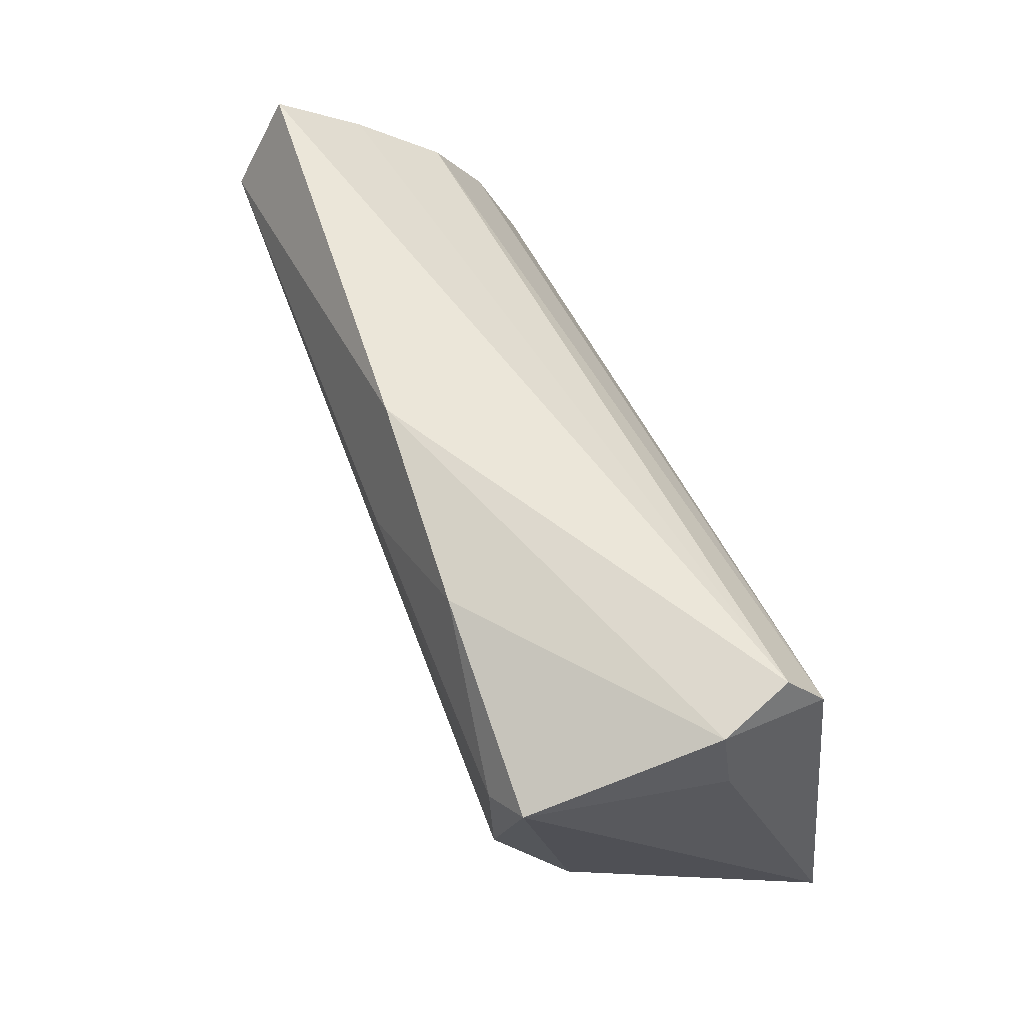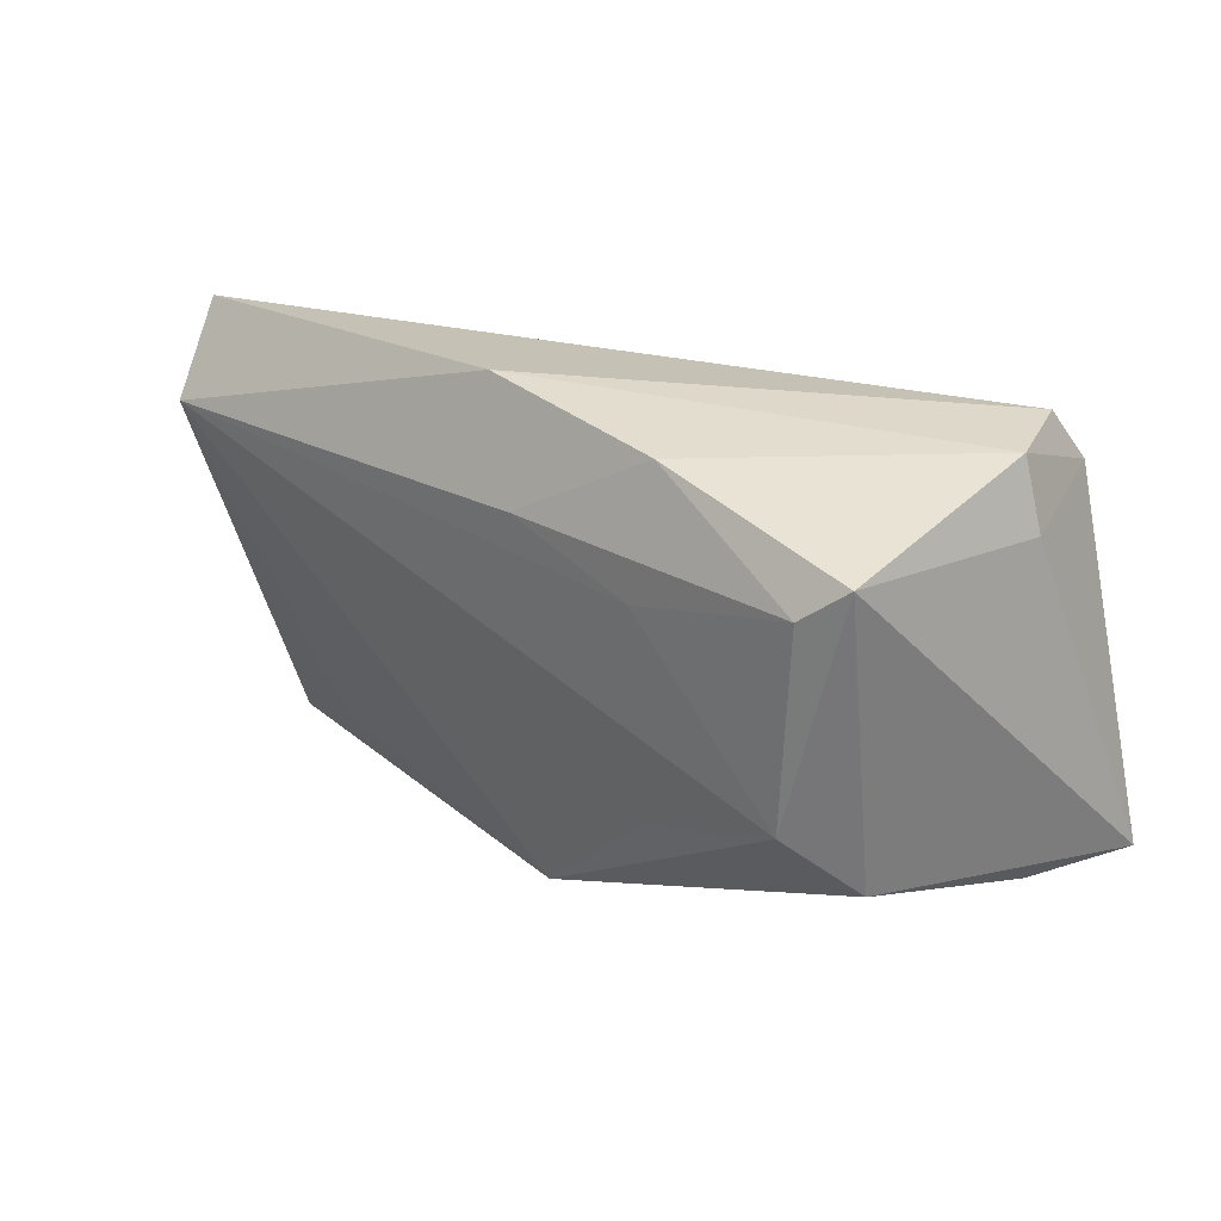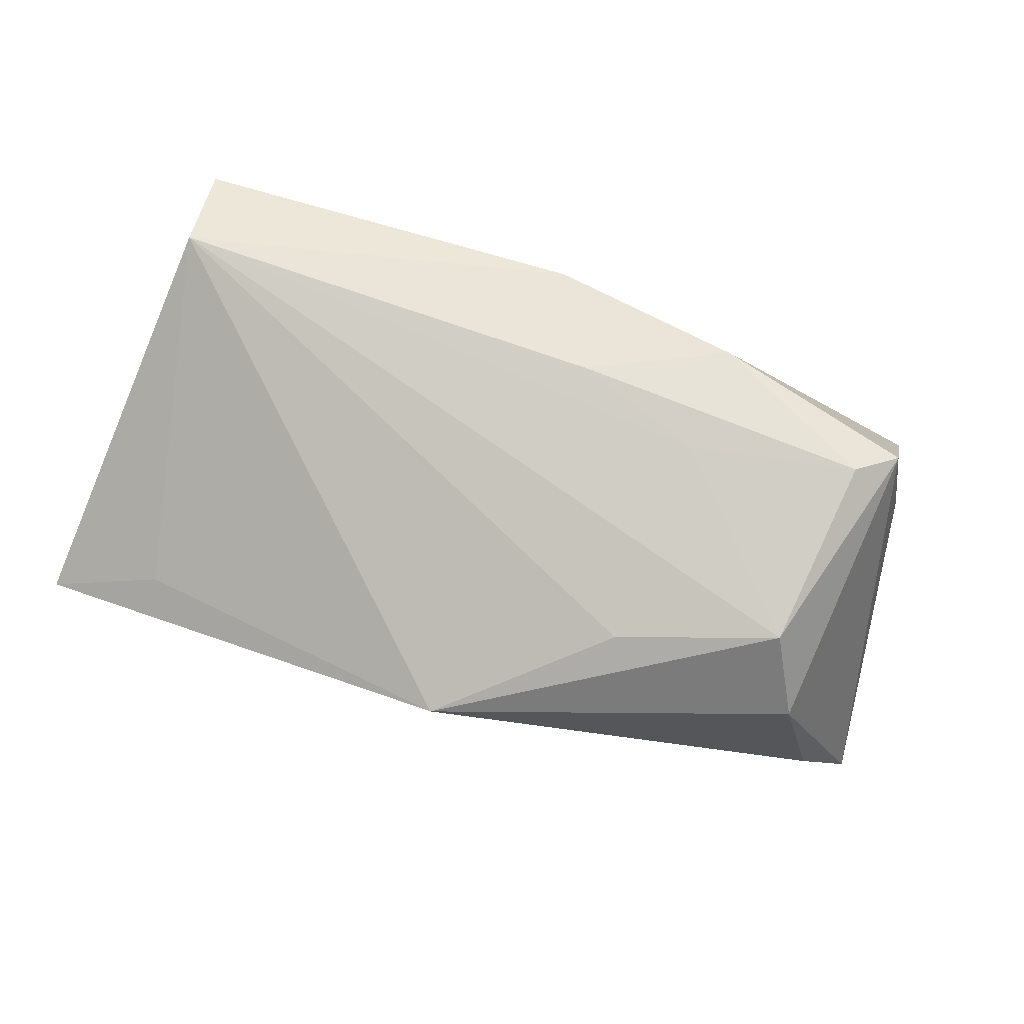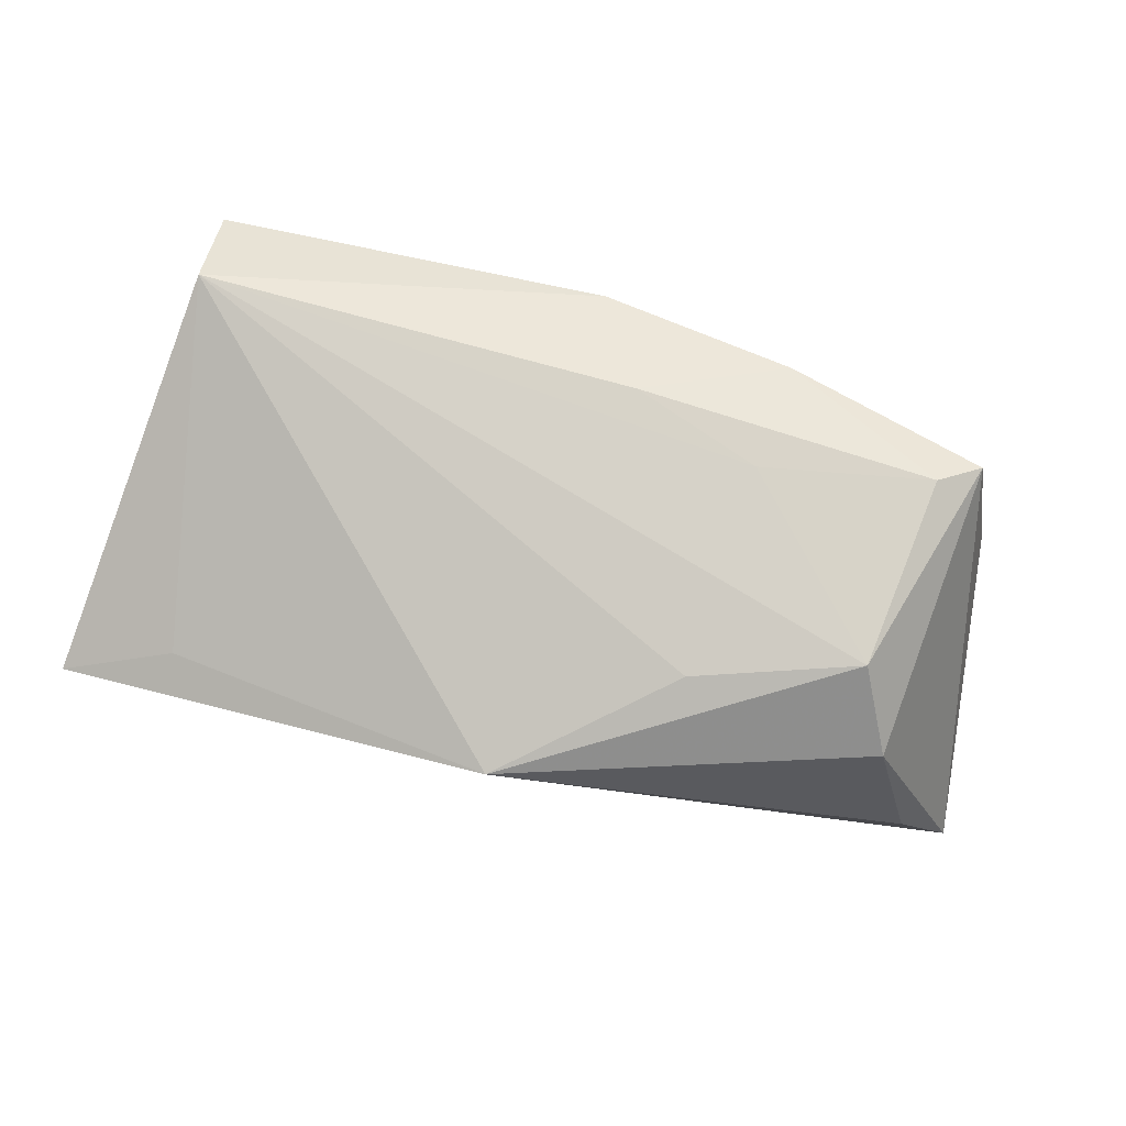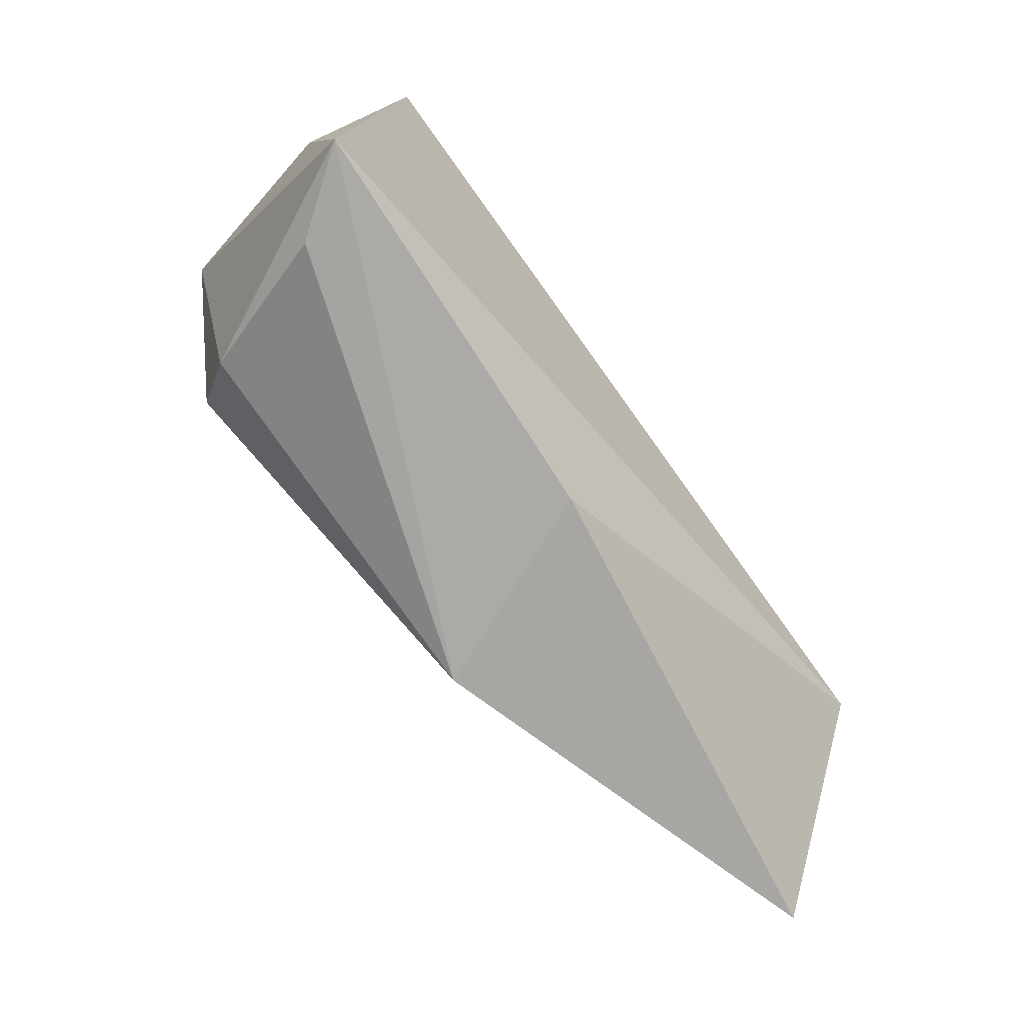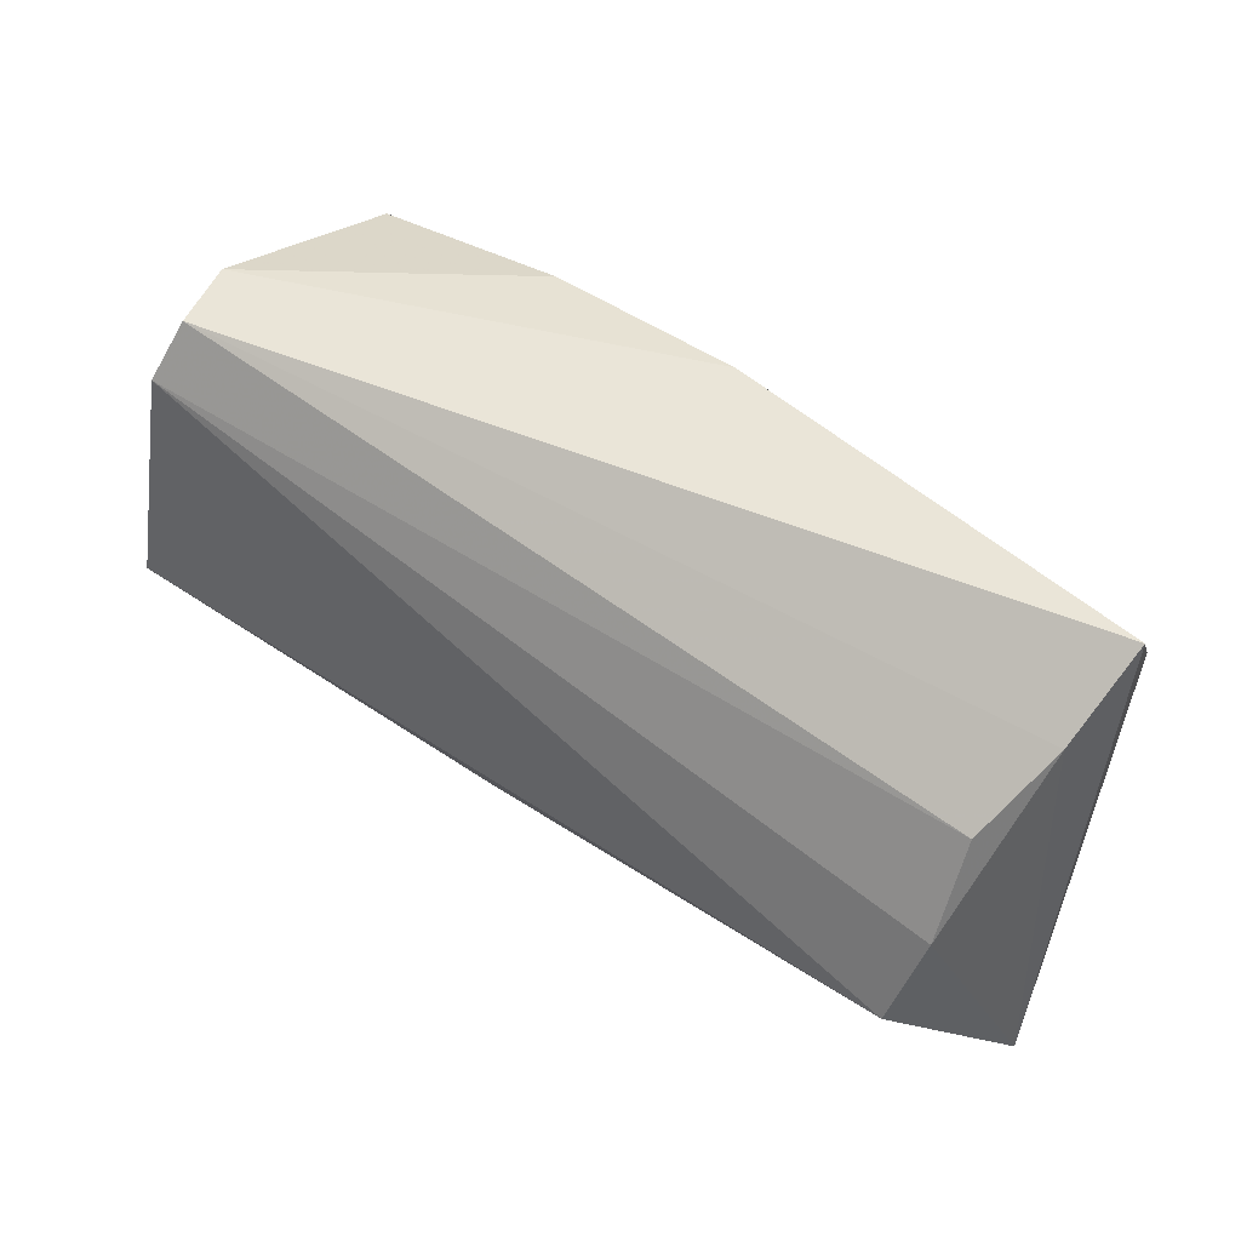
<metadata>
{"format":"obj","ext":"obj","renderer":"f3d","projection":"perspective","resolution":1024,"background":"white","views":[{"elev":62.2,"azim":68.4,"up":"+Y"},{"elev":22.9,"azim":43.4,"up":"+Y"},{"elev":79.3,"azim":19.4,"up":"+Z"},{"elev":73.0,"azim":16.3,"up":"+Z"},{"elev":-60.8,"azim":128.0,"up":"+Y"},{"elev":54.0,"azim":-142.4,"up":"+Y"}]}
</metadata>
<code>
v 0.04292 -0.01706 0.009993
v 0.0379 -0.009229 0.01819
v 0.04897 -0.0203 -0.008864
v 0.05561 -0.01786 -0.01871
v -0.04862 -0.008986 -0.01871
v -0.04337 -0.02748 0.003474
v 0.006275 -0.02469 -0.01395
v 0.04535 0.01847 0.01738
v 0.003121 0.01579 0.01958
v 0.04469 0.02802 -0.01416
v -0.001479 -0.03228 0.009801
v -0.004159 0.02829 0.01506
v 0.04775 0.02651 -0.005327
v -0.05385 0.02627 0.01199
v 0.04031 0.01457 0.01955
v 0.04985 0.01847 -0.005668
v 0.01807 -0.01584 0.01611
v -0.05219 0.01537 0.0191
v -0.05725 -0.03228 -0.001636
v 0.046 0.0221 -0.01871
v -0.05021 0.001629 -0.01415
v 0.01936 0.01028 0.0194
v 0.02023 0.02484 0.01656
v -0.04933 0.01231 -0.007793
v -0.05247 0.0191 0.001917
f 7 5 4
f 19 5 7
f 4 11 7
f 7 11 19
f 21 5 19
f 18 14 19
f 14 18 12
f 19 14 25
f 25 21 19
f 3 11 4
f 4 1 3
f 3 1 11
f 11 1 2
f 19 11 6
f 6 18 19
f 11 18 6
f 8 16 13
f 4 16 8
f 15 2 8
f 8 2 1
f 8 1 4
f 5 21 20
f 4 5 20
f 20 16 4
f 13 16 20
f 22 2 15
f 18 2 22
f 17 18 11
f 11 2 17
f 17 2 18
f 13 12 23
f 23 8 13
f 15 8 23
f 21 25 24
f 24 20 21
f 9 22 15
f 18 22 9
f 15 23 9
f 9 12 18
f 9 23 12
f 10 24 25
f 20 24 10
f 10 25 14
f 13 20 10
f 14 12 10
f 10 12 13

</code>
